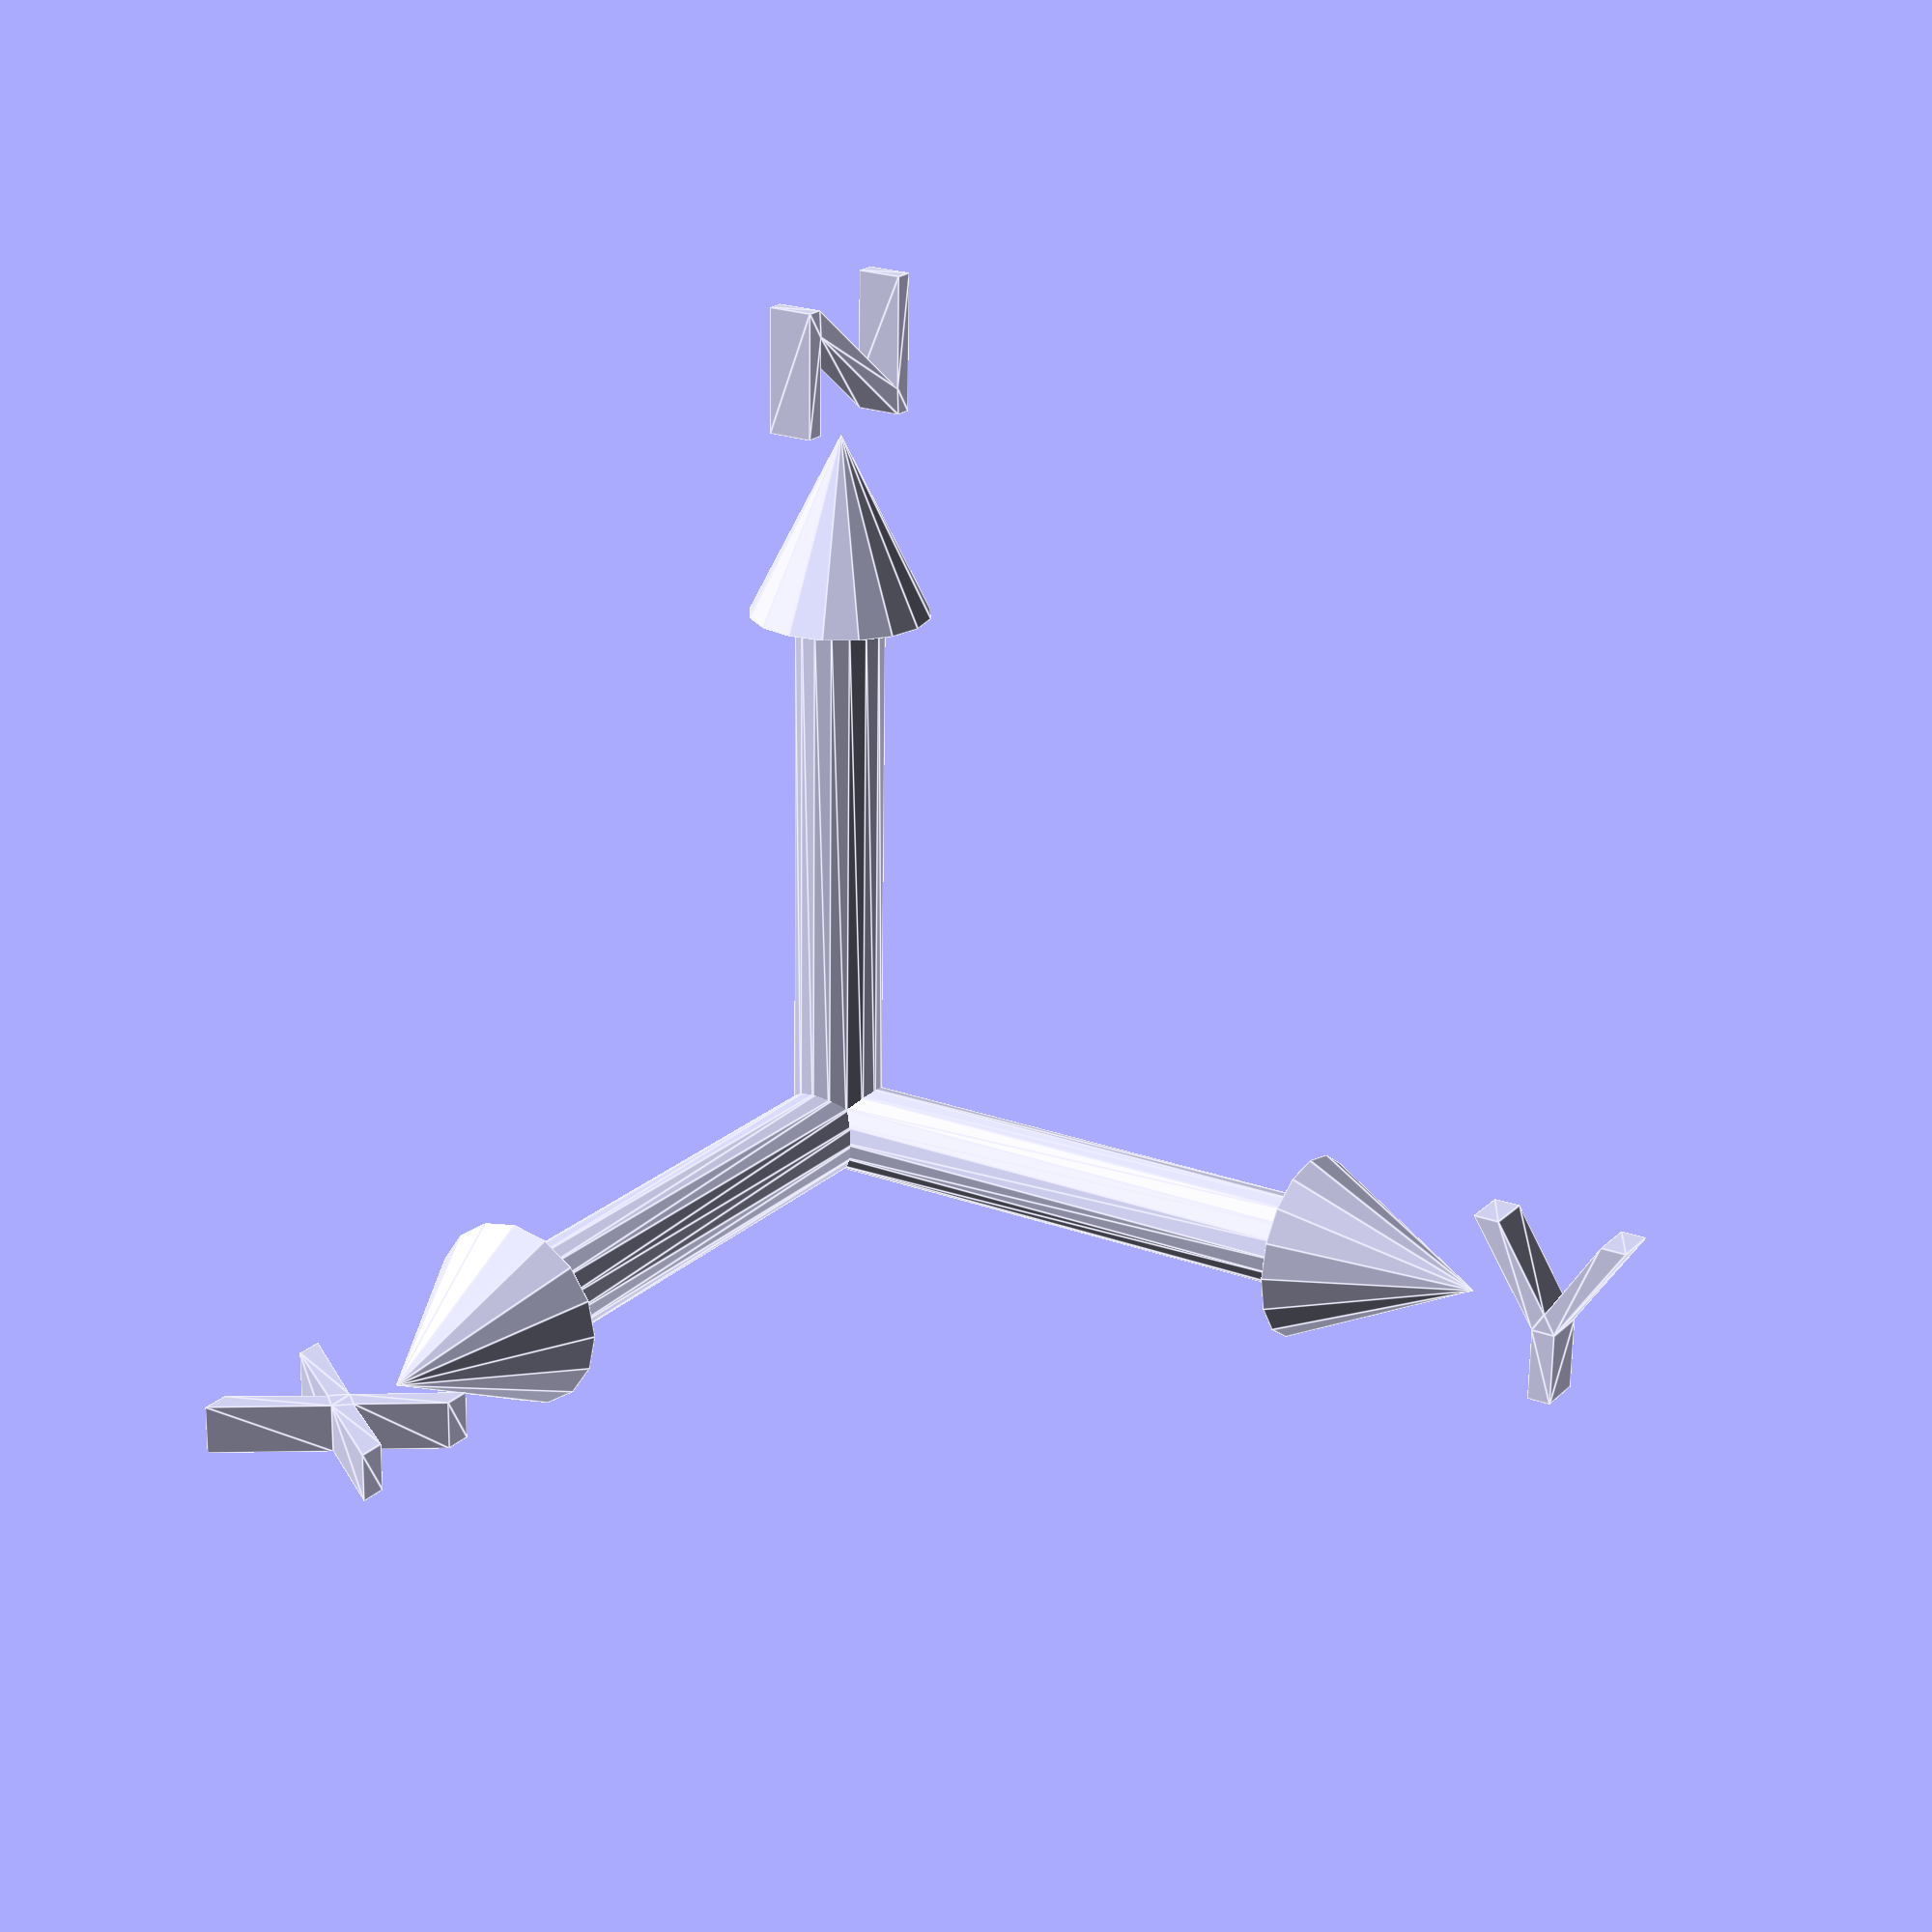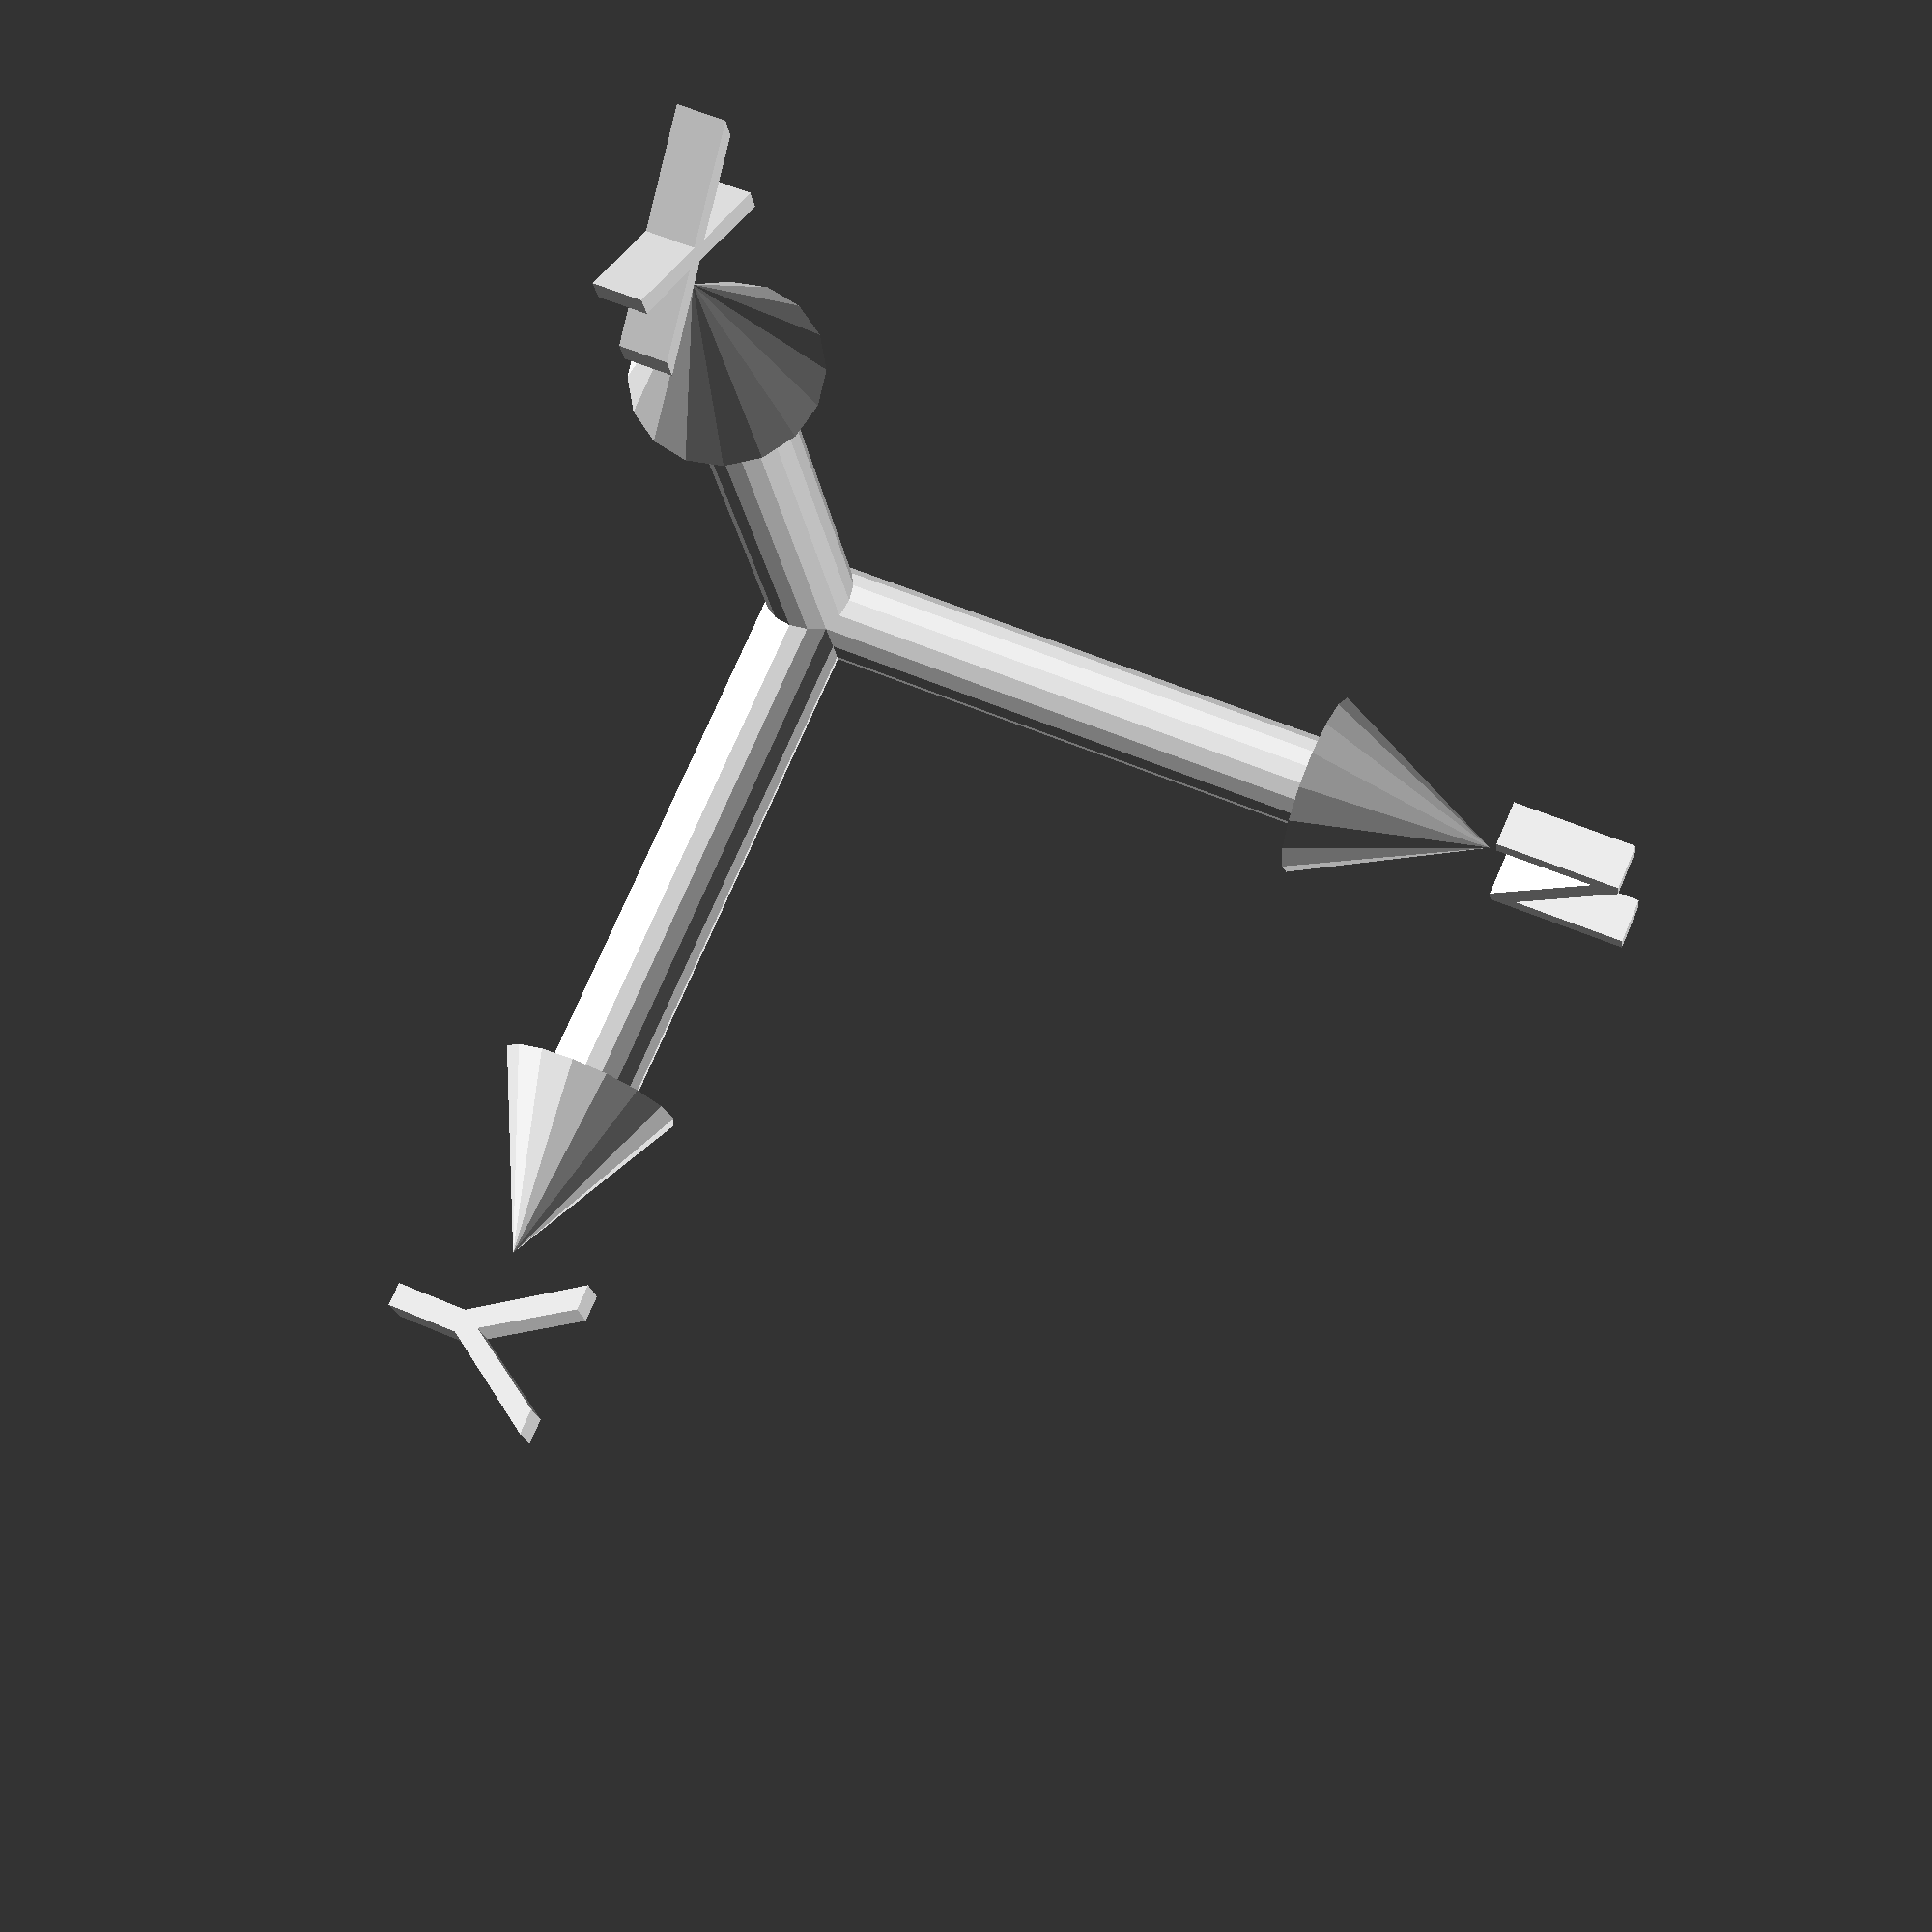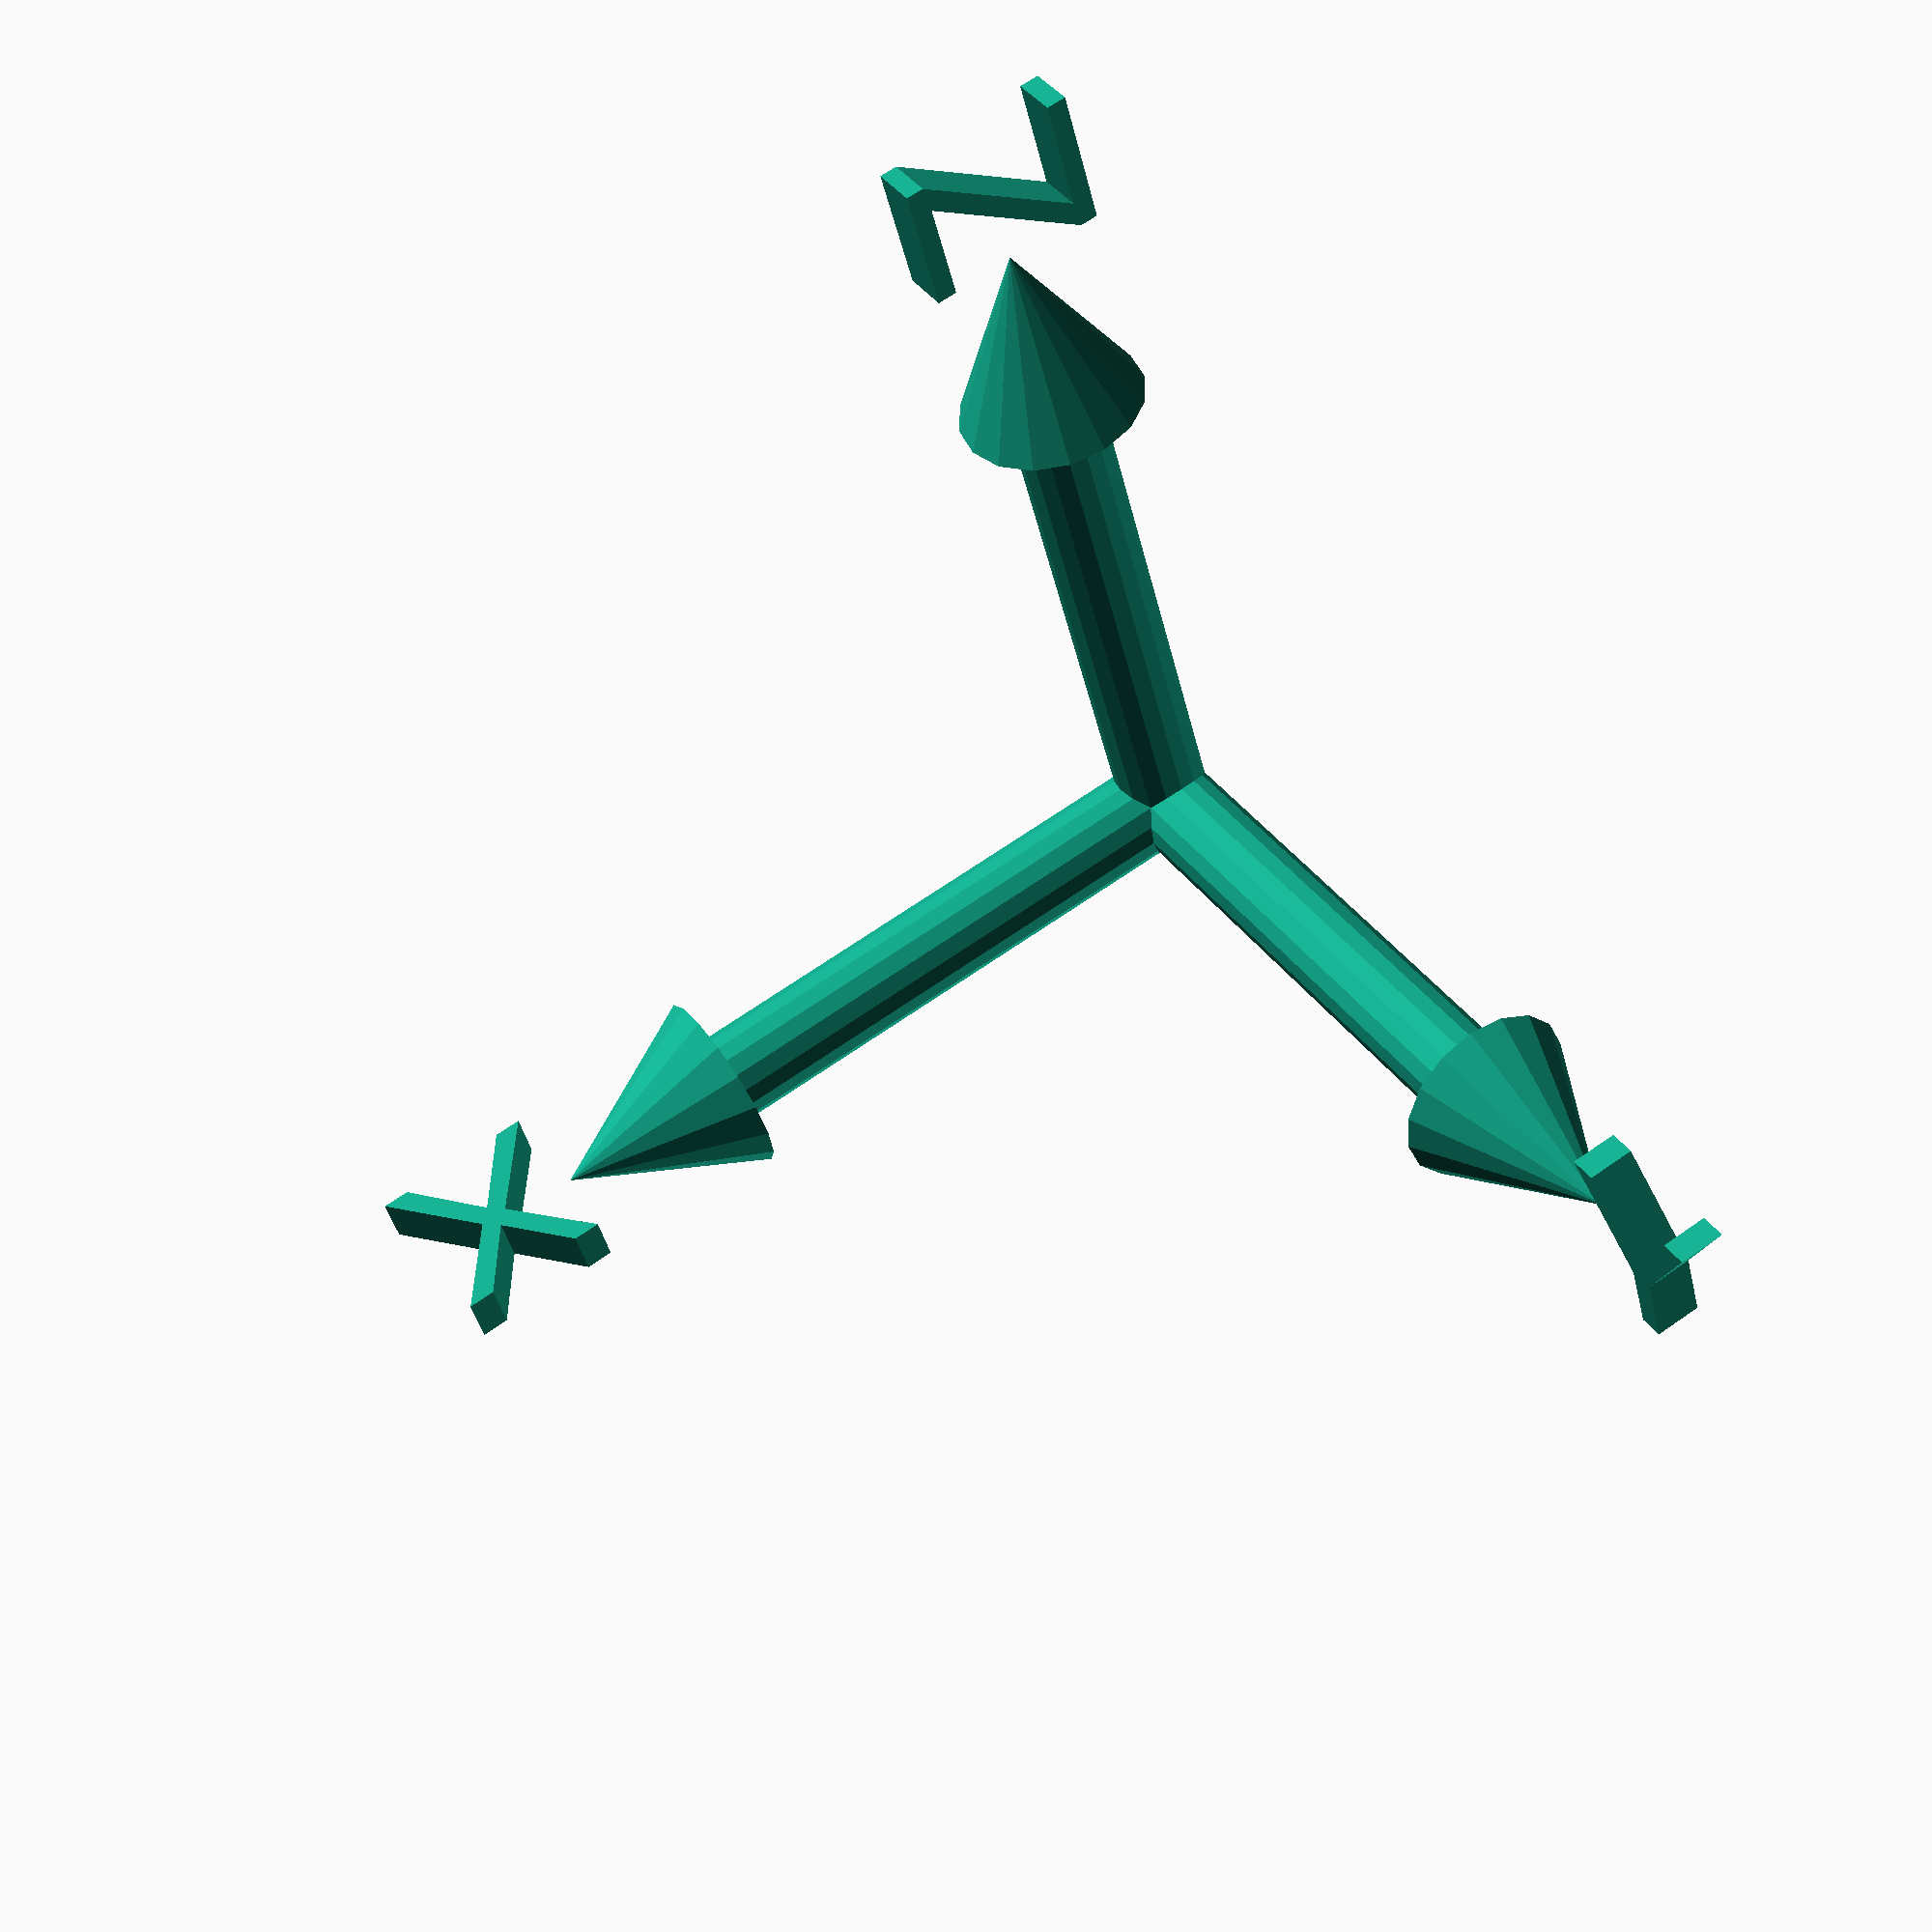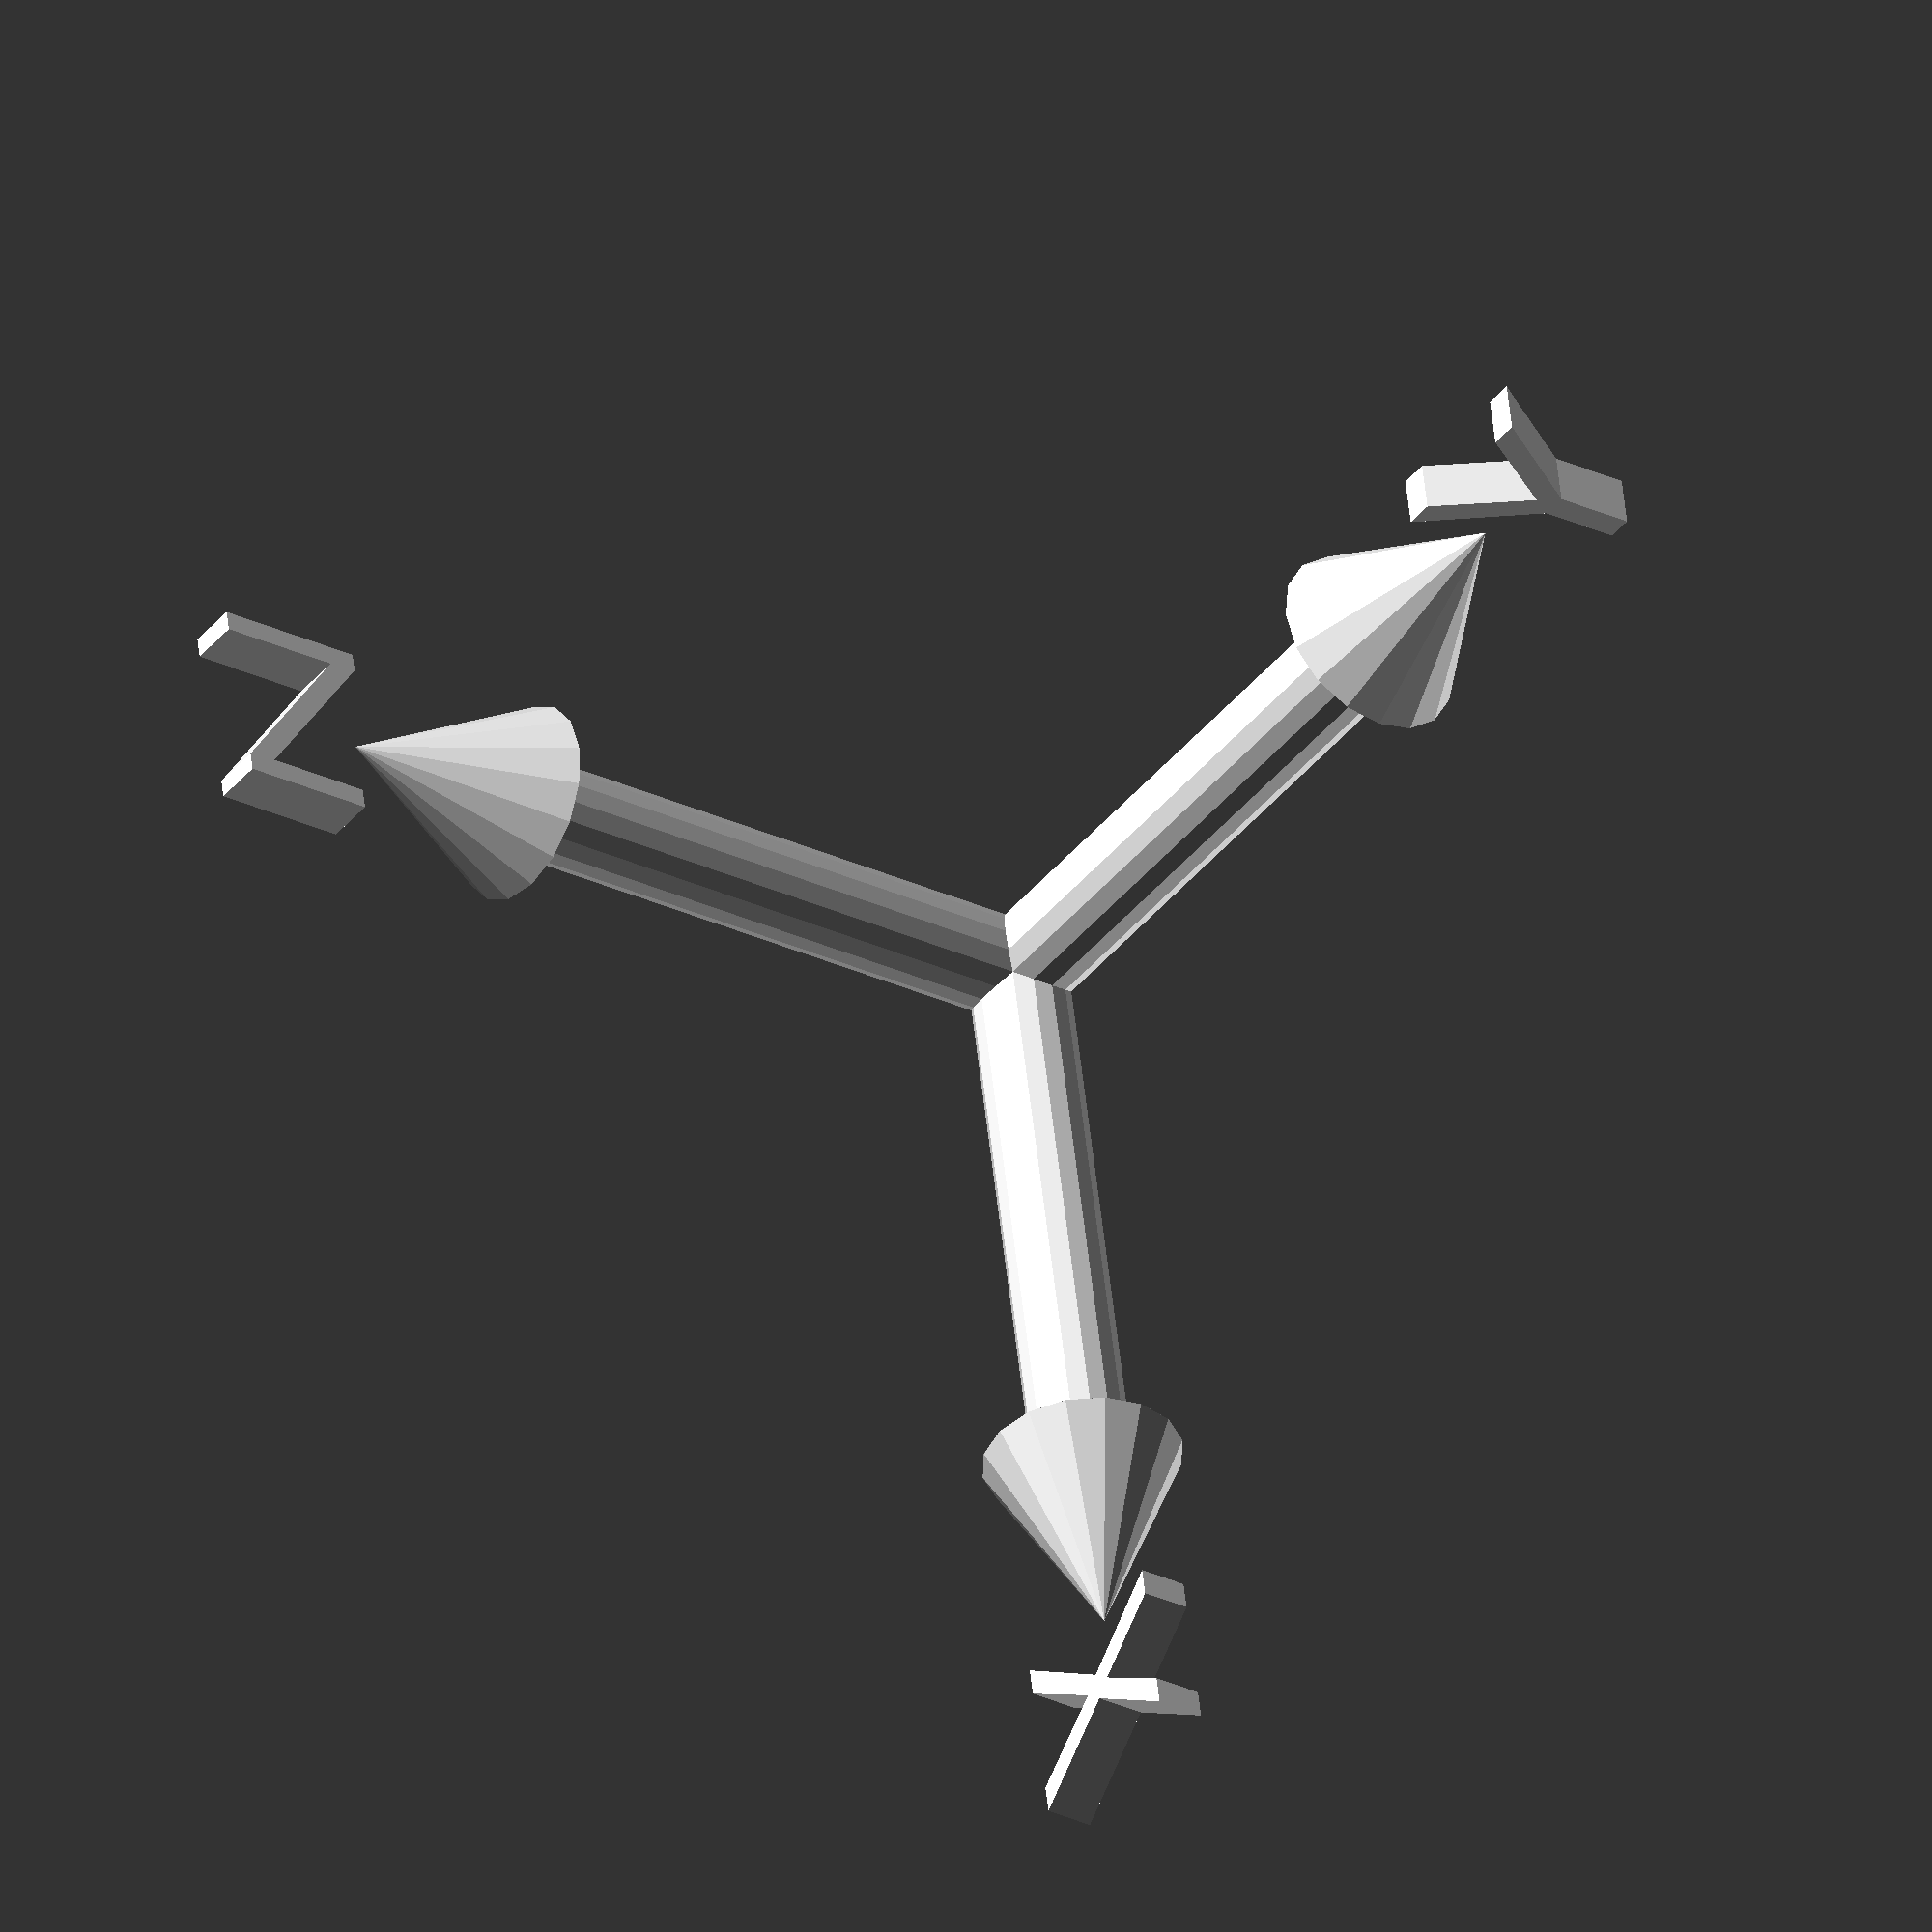
<openscad>
$fn=16;

module axis(label) {
	scale(1 / 16) {
		// arrow
		rotate([0, 90, 0])
		rotate_extrude()
		polygon([ [0, 0], [0, 16], [2, 12], [1, 12], [1, 0] ]);
		
		// label
		translate([16, 0, 0])
		linear_extrude(1, center=true)
		text(label, 4, valign="center");
	}
}

rotate([ 0,   0,   0]) axis("X");
rotate([90,   0,  90]) axis("Y");
rotate([ 0, -90, -90]) axis("Z");

</openscad>
<views>
elev=68.4 azim=122.1 roll=359.2 proj=p view=edges
elev=123.0 azim=73.7 roll=245.7 proj=p view=solid
elev=42.0 azim=147.1 roll=13.0 proj=p view=solid
elev=208.3 azim=259.5 roll=125.7 proj=o view=solid
</views>
